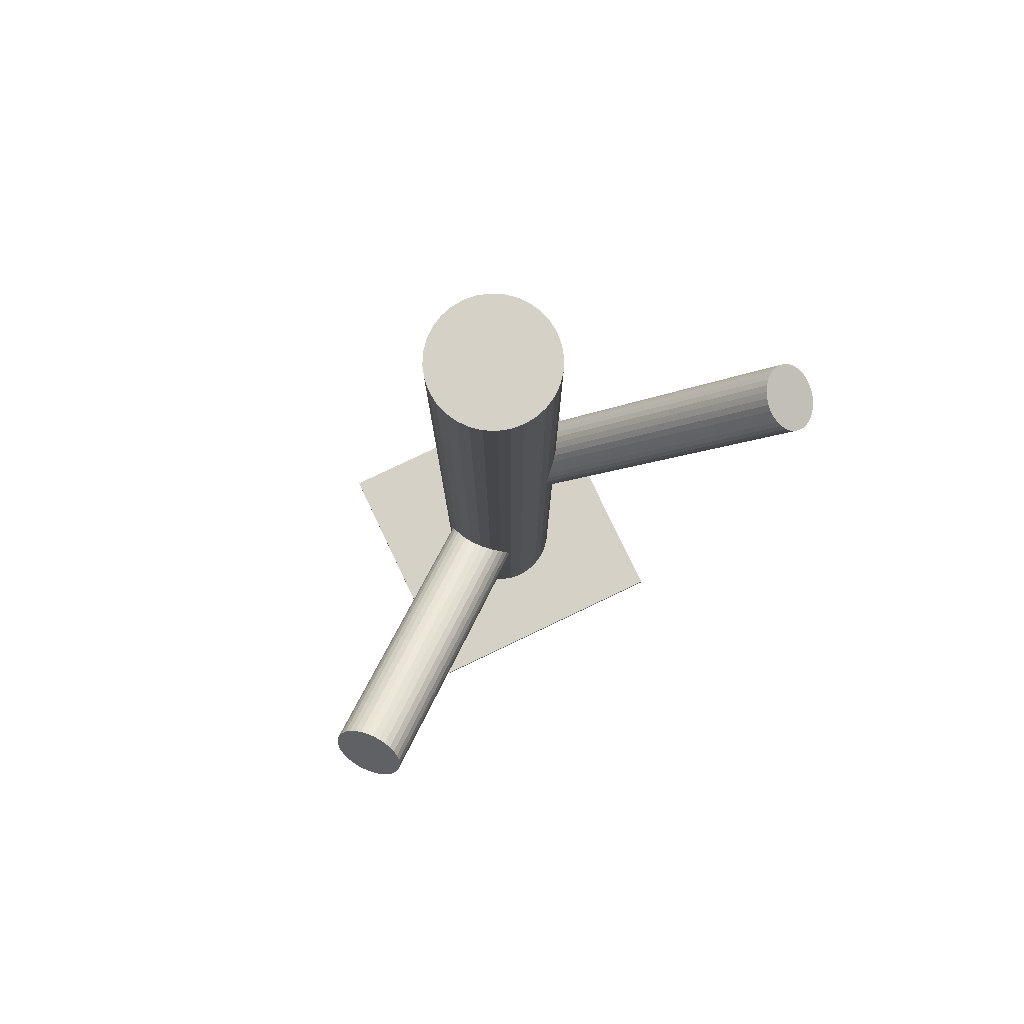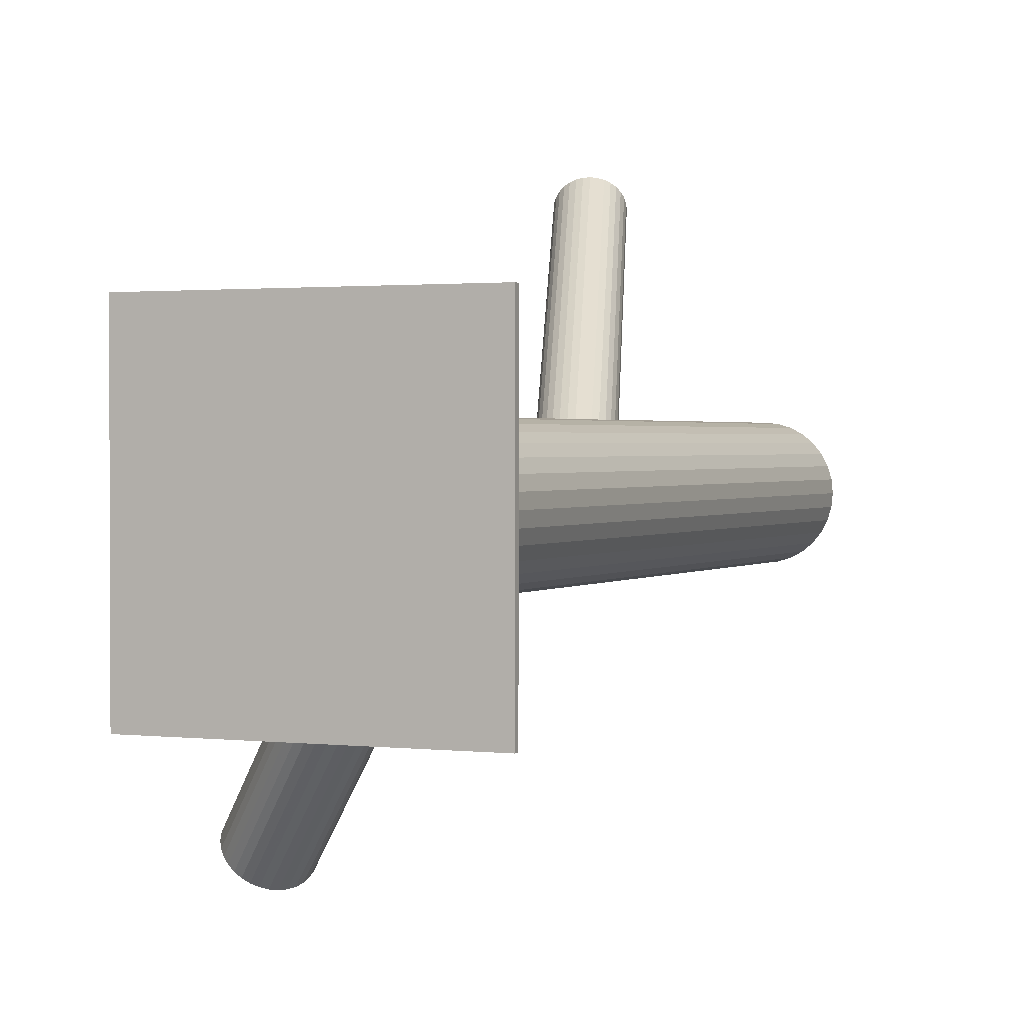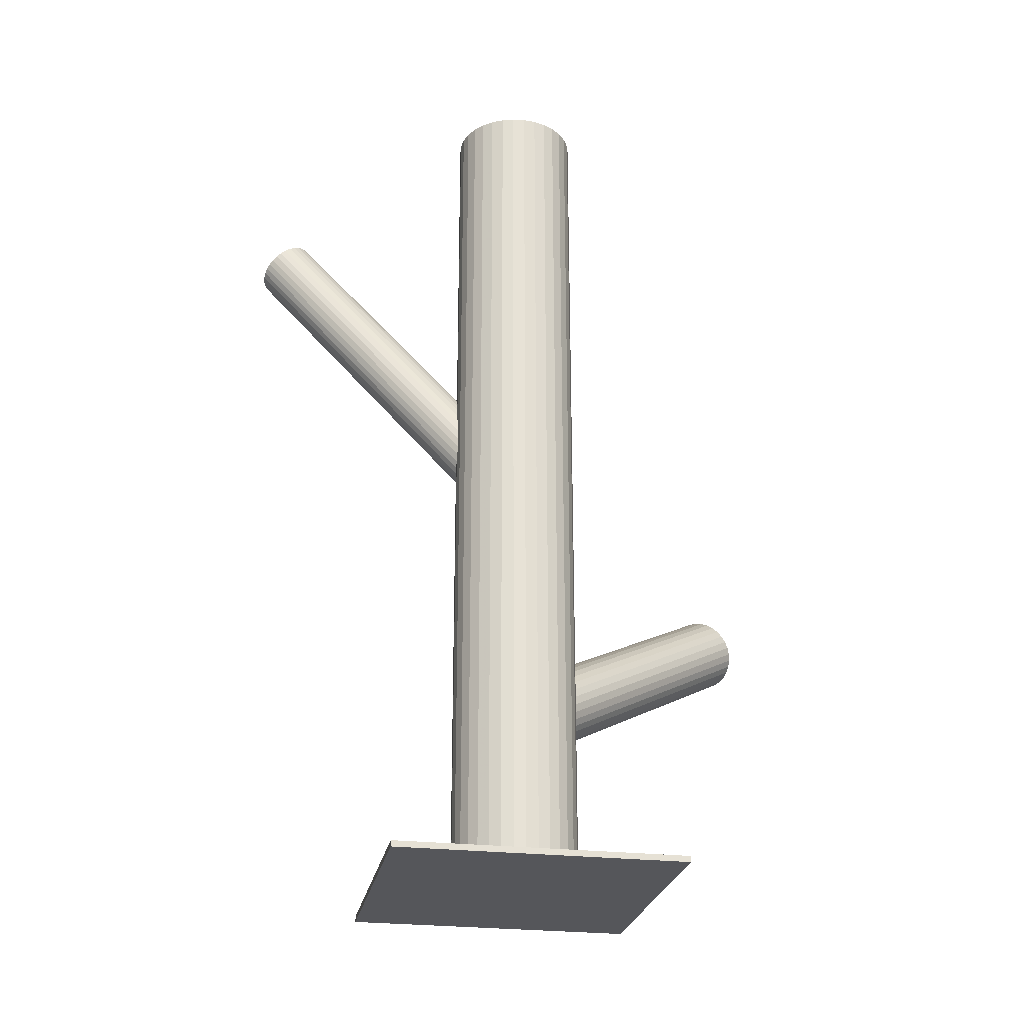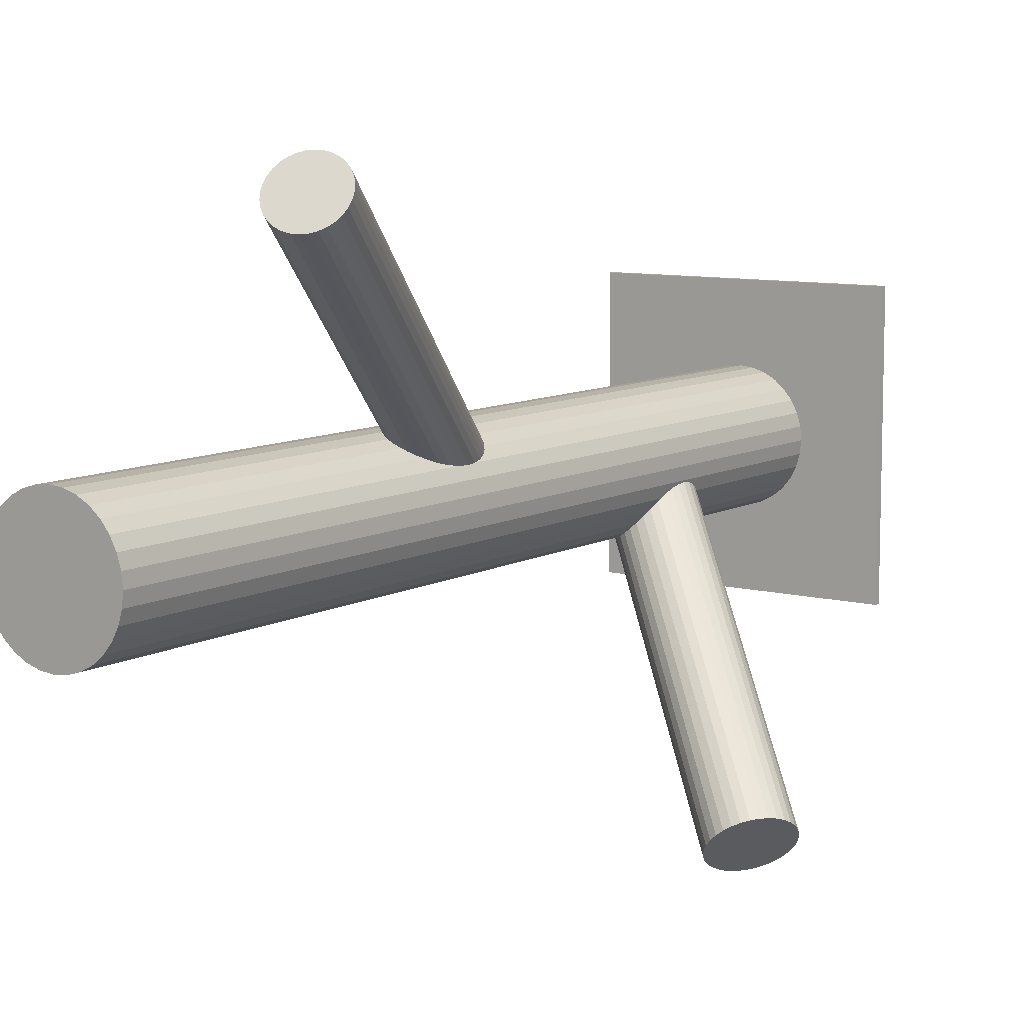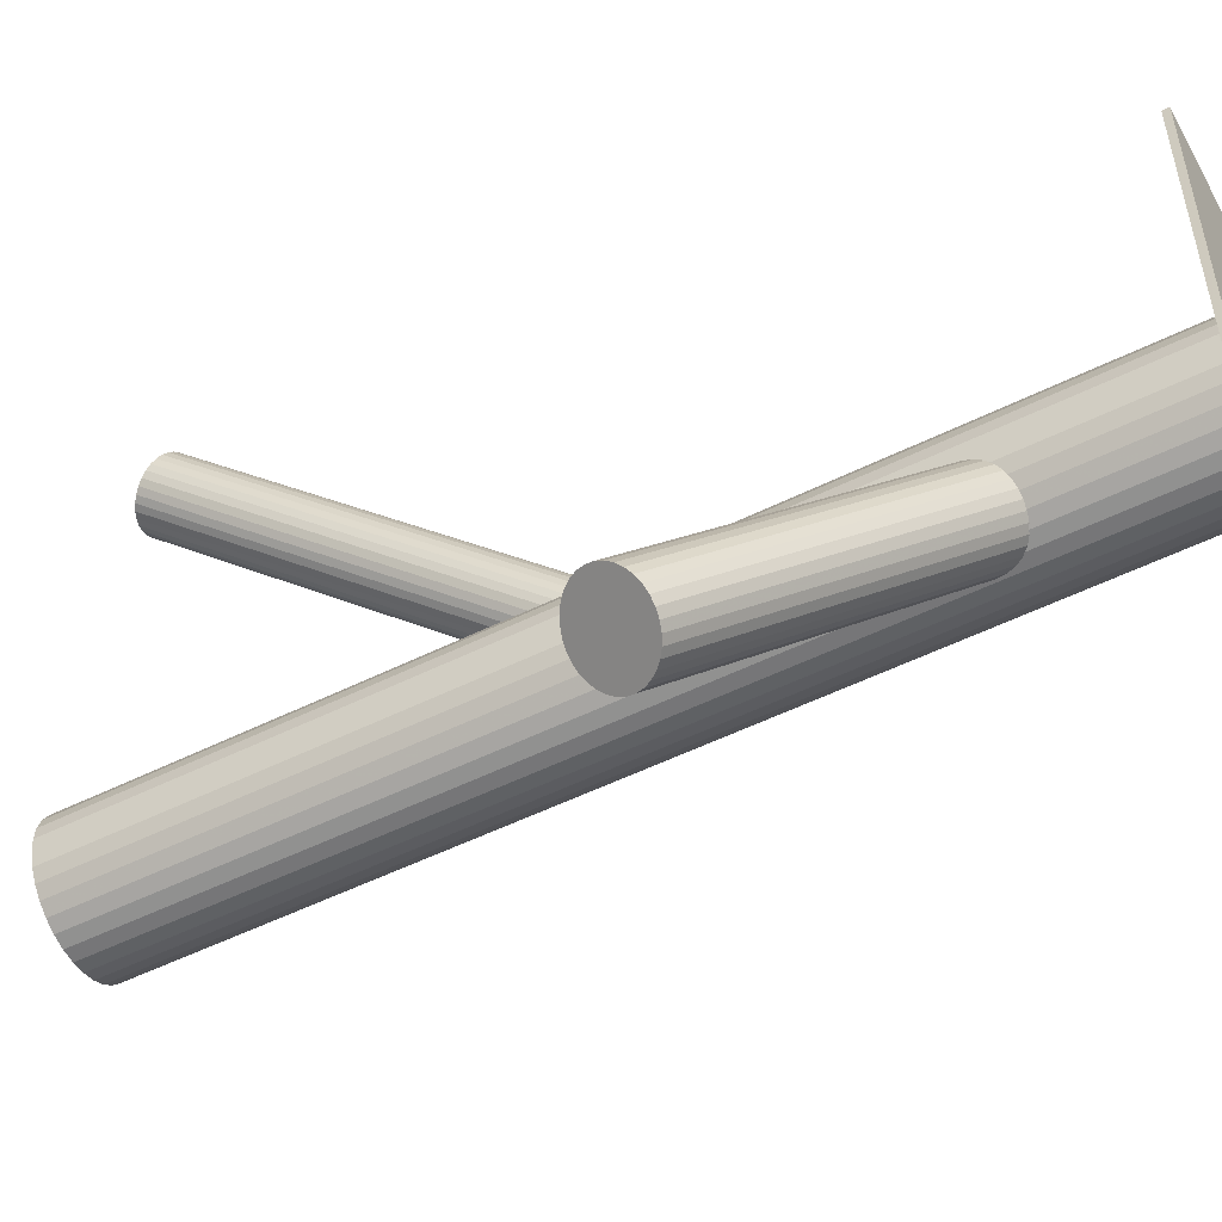
<metadata>
{"format":"obj","ext":"obj","renderer":"f3d","projection":"perspective","resolution":1024,"background":"white","views":[{"elev":79.5,"azim":64.5,"up":"+Z"},{"elev":1.4,"azim":-156.3,"up":"+Y"},{"elev":-25.8,"azim":-100.6,"up":"+Z"},{"elev":9.1,"azim":35.1,"up":"+Y"},{"elev":-52.3,"azim":118.2,"up":"+Y"}]}
</metadata>
<code>
v 0.1796 -0.2698 -0.06127
v -0.08287 0.03647 -0.02662
v -0.09669 0.008543 -0.0009738
v 0.09587 0.3135 0.347
v -0.1023 0.06831 -0.5
v -0.1023 0.06831 0.5
v -0.1023 -0.05009 -0.5
v -0.1023 -0.05009 0.5
v 0.2063 -0.2588 -0.07758
v 0.1667 -0.2806 -0.06127
v -0.09707 0.02001 -0.009295
v 0.2148 -0.2878 -0.1308
v 0.1712 -0.3208 -0.126
v -0.07551 0.02453 -0.2639
v -0.0618 0.03393 -0.2669
v -0.09755 0.01438 -0.004965
v 0.2209 -0.2662 -0.1064
v -0.02788 0.003838 -0.02263
v -0.04992 -0.006319 -0.3406
v -0.06363 -0.01572 -0.3377
v 0.1936 -0.2621 -0.067
v 0.15 -0.3099 -0.0842
v -0.02836 -0.001793 -0.0183
v 0.07636 0.3214 0.3483
v -0.02316 0.06831 -0.5
v -0.02316 0.06831 0.5
v -0.02316 -0.05009 -0.5
v -0.02316 -0.05009 0.5
v 0.04782 0.3127 0.3651
v -0.04256 -0.01825 -0.0009738
v -0.02874 0.009672 -0.02662
v -0.2214 0.1678 -0.4933
v -0.2214 0.1678 -0.5
v -0.2214 -0.1495 -0.4933
v -0.2214 -0.1495 -0.5
v -0.08728 0.01279 -0.2669
v -0.09288 -0.021 -0.3098
v 0.04551 0.2856 0.3859
v 0.2205 -0.2759 -0.1202
v -0.0374 -0.01539 -0.004965
v -0.0309 0.01548 -0.03012
v 0.05201 0.3165 0.3608
v -0.08858 -0.02232 -0.317
v 0.04335 0.2914 0.3824
v 0.05717 0.3194 0.3568
v -0.02942 0.03673 -0.3023
v 0.007115 0.023 -0.5
v 0.007115 0.023 0.5
v 0.007115 -0.004783 -0.5
v 0.007115 -0.004783 0.5
v -0.06175 -0.02027 0.007529
v 0.2183 -0.2817 -0.126
v -0.03322 -0.0116 -0.009295
v 0.04297 0.3029 0.3741
v -0.09531 0.0004826 -0.2752
v 0.1524 -0.3179 -0.09888
v 0.04249 0.2973 0.3785
v 0.2116 -0.2589 -0.0842
v 0.1122 0.2867 0.3608
v -0.09751 -0.005291 -0.281
v 0.2159 -0.2602 -0.0914
v -0.08996 -0.05667 -0.5
v -0.08996 -0.05667 0.5
v -0.08996 0.07489 -0.5
v -0.08996 0.07489 0.5
v 0.2103 -0.294 -0.1343
v 0.1117 0.2811 0.3651
v 0.1113 0.2926 0.3568
v -0.02706 0.02873 -0.317
v 0.09748 0.2647 0.3824
v -0.08127 -0.0124 0.008842
v -0.07057 -0.01907 -0.3342
v 0.1866 -0.2655 -0.06345
v -0.04883 0.07894 -0.5
v -0.04883 0.07894 0.5
v -0.04883 -0.06072 -0.5
v -0.04883 -0.06072 0.5
v 0.1729 -0.2749 -0.06054
v -0.09114 -0.002835 0.005395
v 0.1026 0.2675 0.3785
v -0.1131 -0.04124 -0.5
v -0.1131 -0.04124 0.5
v -0.1131 0.05945 -0.5
v -0.1131 0.05945 0.5
v 0.1091 0.2984 0.3533
v -0.09787 -0.01498 -0.2948
v -0.003516 -0.03045 -0.5
v -0.003516 -0.03045 0.5
v -0.003516 0.04866 -0.5
v -0.003516 0.04866 0.5
v -0.03877 0.02616 -0.03513
v 0.1848 -0.3151 -0.1343
v -0.04822 0.03955 -0.2752
v 0.1985 -0.3057 -0.1372
v -0.1339 0.009108 -0.5
v -0.1339 0.009108 0.5
v -0.09186 0.006587 -0.2704
v -0.03017 -0.007005 -0.0138
v 0.07829 0.2626 0.3909
v 0.1068 0.2713 0.3741
v -0.04367 -0.0006337 -0.3399
v -0.08329 -0.02243 -0.3236
v -0.05497 -0.02074 0.005395
v -0.06857 -0.01868 0.008842
v -0.05028 0.03424 -0.03688
v -0.05666 -0.01141 -0.3399
v 0.1555 -0.3204 -0.1064
v 0.1611 -0.2866 -0.06345
v -0.1285 -0.01814 -0.5
v -0.1285 -0.01814 0.5
v -0.1285 0.03635 -0.5
v -0.1285 0.03635 0.5
v -0.06272 -0.06209 -0.5
v -0.06272 -0.06209 0.5
v -0.06272 0.009108 -0.5
v -0.06272 0.009108 0.5
v -0.06272 0.009108 -0.3023
v -0.06272 0.009108 -0.0138
v -0.06272 0.08031 -0.5
v -0.06272 0.08031 0.5
v -0.07694 0.03827 -0.03012
v -0.0485 -0.02005 0.002524
v -0.06877 0.02963 -0.2647
v 0.003063 -0.01814 -0.5
v 0.003063 -0.01814 0.5
v 0.003063 0.03635 -0.5
v 0.003063 0.03635 0.5
v -0.07515 -0.01602 0.009286
v 0.1598 -0.3217 -0.1135
v 0.219 -0.2627 -0.09888
v -0.05687 0.0369 -0.03644
v -0.07046 0.03895 -0.03299
v -0.08176 0.01885 -0.2647
v -0.04214 0.04065 -0.281
v -0.03358 0.01163 -0.3342
v -0.09527 0.02522 -0.0138
v 0.008483 0.009108 -0.5
v 0.008483 0.009108 0.5
v 0.05877 0.2705 0.3923
v 0.1531 -0.2989 -0.07177
v -0.1219 -0.03045 -0.5
v -0.1219 -0.03045 0.5
v -0.1219 0.04866 -0.5
v -0.1219 0.04866 0.5
v -0.07721 -0.02133 -0.3294
v -0.08666 -0.007943 0.007529
v -0.01237 -0.04124 -0.5
v -0.01237 -0.04124 0.5
v -0.01237 0.05945 -0.5
v -0.01237 0.05945 0.5
v -0.02756 0.03319 -0.3098
v 0.0489 0.2801 0.3888
v -0.03429 0.02105 -0.03299
v -0.07661 0.07894 -0.5
v -0.07661 0.07894 0.5
v -0.07661 -0.06072 -0.5
v -0.07661 -0.06072 0.5
v 0.1013 0.3091 0.3483
v 0.1509 -0.3047 -0.07758
v -0.05486 0.03728 -0.2704
v -0.04417 0.03061 -0.03644
v -0.09838 -0.01051 -0.2876
v 0.1099 0.2759 0.3696
v 0.07147 0.2642 0.3923
v 0.08506 0.2622 0.3888
v 0.2214 -0.2707 -0.1135
v 0.1778 -0.3185 -0.1308
v -0.03547 -0.05667 -0.5
v -0.03547 -0.05667 0.5
v -0.03547 0.07489 -0.5
v -0.03547 0.07489 0.5
v 0.08976 0.3171 0.3465
v -0.02792 0.02351 -0.3236
v 0.0631 0.3212 0.3533
v 0.09154 0.2629 0.3859
v 0.07732 0.292 0.3696
v 0.06488 0.2669 0.3927
v 0.1505 -0.3144 -0.0914
v 0.2002 -0.2599 -0.07177
v -0.03012 0.01773 -0.3294
v 0.08317 0.3198 0.347
v 0.06958 0.3219 0.3504
v -0.06368 0.03849 -0.03513
v 0.04477 0.3081 0.3696
v -0.09221 0.02981 -0.0183
v 0.2047 -0.3001 -0.1365
v 0.1566 -0.2928 -0.067
v 0.1651 -0.3219 -0.1202
v -0.1325 0.023 -0.5
v -0.1325 0.023 0.5
v -0.1325 -0.004783 -0.5
v -0.1325 -0.004783 0.5
v -0.09601 -0.01852 -0.3023
v 0.05337 0.275 0.3909
v -0.03685 0.04053 -0.2876
v 0.1918 -0.3108 -0.1365
v 0.1057 0.304 0.3504
v -0.09453 0.002732 0.002524
v -0.08803 0.03361 -0.02263
v 0.1857 -0.2903 -0.09888
v -0.03815 0.005426 -0.3377
v -0.03256 0.03921 -0.2948
v 0.09593 0.1678 -0.4933
v 0.09593 0.1678 -0.5
v 0.09593 -0.1495 -0.4933
v 0.09593 -0.1495 -0.5
f 137 115 47
f 137 47 138
f 138 47 48
f 138 48 116
f 47 115 126
f 47 126 48
f 48 126 127
f 48 127 116
f 126 115 89
f 126 89 127
f 127 89 90
f 127 90 116
f 89 115 149
f 89 149 90
f 90 149 150
f 90 150 116
f 149 115 25
f 149 25 150
f 150 25 26
f 150 26 116
f 25 115 170
f 25 170 26
f 26 170 171
f 26 171 116
f 170 115 74
f 170 74 171
f 171 74 75
f 171 75 116
f 74 115 119
f 74 119 75
f 75 119 120
f 75 120 116
f 119 115 154
f 119 154 120
f 120 154 155
f 120 155 116
f 154 115 64
f 154 64 155
f 155 64 65
f 155 65 116
f 64 115 5
f 64 5 65
f 65 5 6
f 65 6 116
f 5 115 83
f 5 83 6
f 6 83 84
f 6 84 116
f 83 115 143
f 83 143 84
f 84 143 144
f 84 144 116
f 143 115 111
f 143 111 144
f 144 111 112
f 144 112 116
f 111 115 189
f 111 189 112
f 112 189 190
f 112 190 116
f 189 115 95
f 189 95 190
f 190 95 96
f 190 96 116
f 95 115 191
f 95 191 96
f 96 191 192
f 96 192 116
f 191 115 109
f 191 109 192
f 192 109 110
f 192 110 116
f 109 115 141
f 109 141 110
f 110 141 142
f 110 142 116
f 141 115 81
f 141 81 142
f 142 81 82
f 142 82 116
f 81 115 7
f 81 7 82
f 82 7 8
f 82 8 116
f 7 115 62
f 7 62 8
f 8 62 63
f 8 63 116
f 62 115 156
f 62 156 63
f 63 156 157
f 63 157 116
f 156 115 113
f 156 113 157
f 157 113 114
f 157 114 116
f 113 115 76
f 113 76 114
f 114 76 77
f 114 77 116
f 76 115 168
f 76 168 77
f 77 168 169
f 77 169 116
f 168 115 27
f 168 27 169
f 169 27 28
f 169 28 116
f 27 115 147
f 27 147 28
f 28 147 148
f 28 148 116
f 147 115 87
f 147 87 148
f 148 87 88
f 148 88 116
f 87 115 124
f 87 124 88
f 88 124 125
f 88 125 116
f 124 115 49
f 124 49 125
f 125 49 50
f 125 50 116
f 49 115 137
f 49 137 50
f 50 137 138
f 50 138 116
f 136 118 11
f 136 11 184
f 184 11 54
f 184 54 176
f 11 118 16
f 11 16 54
f 54 16 57
f 54 57 176
f 16 118 3
f 16 3 57
f 57 3 44
f 57 44 176
f 3 118 198
f 3 198 44
f 44 198 38
f 44 38 176
f 198 118 79
f 198 79 38
f 38 79 152
f 38 152 176
f 79 118 146
f 79 146 152
f 152 146 194
f 152 194 176
f 146 118 71
f 146 71 194
f 194 71 139
f 194 139 176
f 71 118 128
f 71 128 139
f 139 128 177
f 139 177 176
f 128 118 104
f 128 104 177
f 177 104 164
f 177 164 176
f 104 118 51
f 104 51 164
f 164 51 99
f 164 99 176
f 51 118 103
f 51 103 99
f 99 103 165
f 99 165 176
f 103 118 122
f 103 122 165
f 165 122 175
f 165 175 176
f 122 118 30
f 122 30 175
f 175 30 70
f 175 70 176
f 30 118 40
f 30 40 70
f 70 40 80
f 70 80 176
f 40 118 53
f 40 53 80
f 80 53 100
f 80 100 176
f 53 118 98
f 53 98 100
f 100 98 163
f 100 163 176
f 98 118 23
f 98 23 163
f 163 23 67
f 163 67 176
f 23 118 18
f 23 18 67
f 67 18 59
f 67 59 176
f 18 118 31
f 18 31 59
f 59 31 68
f 59 68 176
f 31 118 41
f 31 41 68
f 68 41 85
f 68 85 176
f 41 118 153
f 41 153 85
f 85 153 197
f 85 197 176
f 153 118 91
f 153 91 197
f 197 91 158
f 197 158 176
f 91 118 161
f 91 161 158
f 158 161 4
f 158 4 176
f 161 118 105
f 161 105 4
f 4 105 172
f 4 172 176
f 105 118 131
f 105 131 172
f 172 131 181
f 172 181 176
f 131 118 183
f 131 183 181
f 181 183 24
f 181 24 176
f 183 118 132
f 183 132 24
f 24 132 182
f 24 182 176
f 132 118 121
f 132 121 182
f 182 121 174
f 182 174 176
f 121 118 2
f 121 2 174
f 174 2 45
f 174 45 176
f 2 118 199
f 2 199 45
f 45 199 42
f 45 42 176
f 199 118 185
f 199 185 42
f 42 185 29
f 42 29 176
f 185 118 136
f 185 136 29
f 29 136 184
f 29 184 176
f 46 117 202
f 46 202 130
f 130 202 61
f 130 61 200
f 202 117 195
f 202 195 61
f 61 195 58
f 61 58 200
f 195 117 134
f 195 134 58
f 58 134 9
f 58 9 200
f 134 117 93
f 134 93 9
f 9 93 179
f 9 179 200
f 93 117 160
f 93 160 179
f 179 160 21
f 179 21 200
f 160 117 15
f 160 15 21
f 21 15 73
f 21 73 200
f 15 117 123
f 15 123 73
f 73 123 1
f 73 1 200
f 123 117 14
f 123 14 1
f 1 14 78
f 1 78 200
f 14 117 133
f 14 133 78
f 78 133 10
f 78 10 200
f 133 117 36
f 133 36 10
f 10 36 108
f 10 108 200
f 36 117 97
f 36 97 108
f 108 97 187
f 108 187 200
f 97 117 55
f 97 55 187
f 187 55 140
f 187 140 200
f 55 117 60
f 55 60 140
f 140 60 159
f 140 159 200
f 60 117 162
f 60 162 159
f 159 162 22
f 159 22 200
f 162 117 86
f 162 86 22
f 22 86 178
f 22 178 200
f 86 117 193
f 86 193 178
f 178 193 56
f 178 56 200
f 193 117 37
f 193 37 56
f 56 37 107
f 56 107 200
f 37 117 43
f 37 43 107
f 107 43 129
f 107 129 200
f 43 117 102
f 43 102 129
f 129 102 188
f 129 188 200
f 102 117 145
f 102 145 188
f 188 145 13
f 188 13 200
f 145 117 72
f 145 72 13
f 13 72 167
f 13 167 200
f 72 117 20
f 72 20 167
f 167 20 92
f 167 92 200
f 20 117 106
f 20 106 92
f 92 106 196
f 92 196 200
f 106 117 19
f 106 19 196
f 196 19 94
f 196 94 200
f 19 117 101
f 19 101 94
f 94 101 186
f 94 186 200
f 101 117 201
f 101 201 186
f 186 201 66
f 186 66 200
f 201 117 135
f 201 135 66
f 66 135 12
f 66 12 200
f 135 117 180
f 135 180 12
f 12 180 52
f 12 52 200
f 180 117 173
f 180 173 52
f 52 173 39
f 52 39 200
f 173 117 69
f 173 69 39
f 39 69 166
f 39 166 200
f 69 117 151
f 69 151 166
f 166 151 17
f 166 17 200
f 151 117 46
f 151 46 17
f 17 46 130
f 17 130 200
f 34 32 35
f 206 34 35
f 35 32 33
f 33 206 35
f 34 203 32
f 205 34 206
f 205 203 34
f 32 203 33
f 204 206 33
f 33 203 204
f 204 205 206
f 203 205 204

</code>
